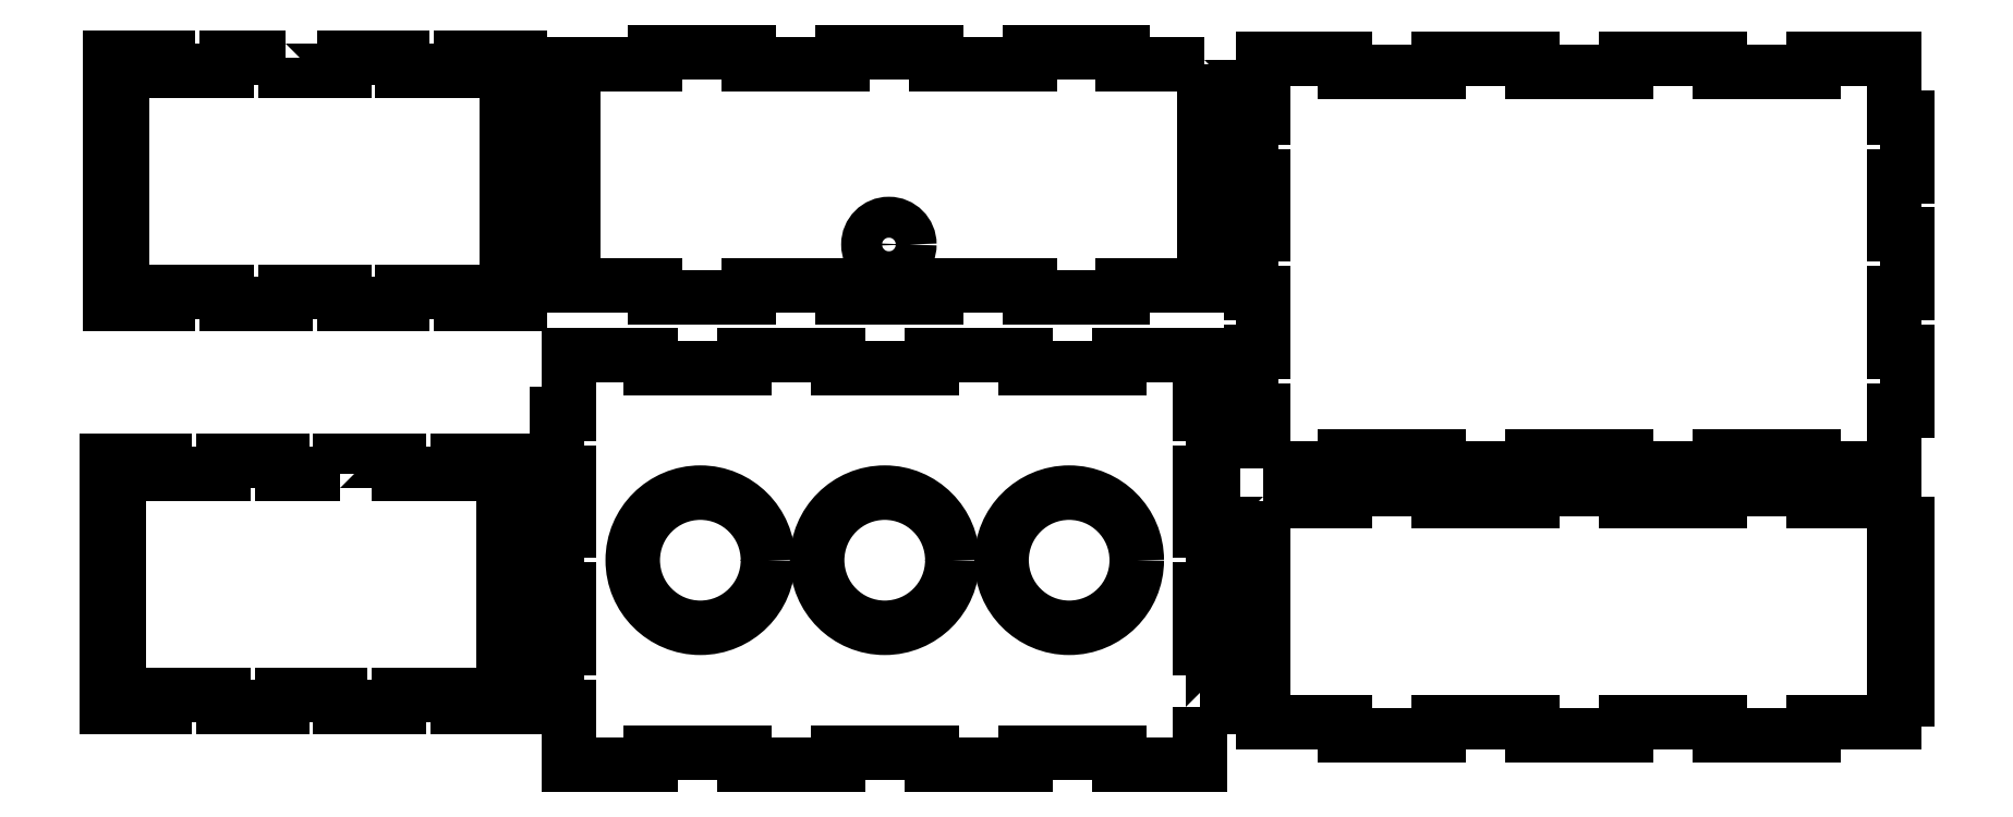
<metadata>
{"format":"dxf","ext":"dxf","renderer":"ezdxf+matplotlib","layout":"modelspace","background":"white","min_lineweight":24,"dpi":150}
</metadata>
<code>
0
SECTION
2
ENTITIES
0
CIRCLE
8
0
10
0
20
0
40
16.5
0
CIRCLE
8
0
10
45
20
0
40
16.5
0
CIRCLE
8
0
10
-45
20
0
40
16.5
0
LWPOLYLINE
8
0
90
   52
70
    1
43
0
10
77
20
-35.71
10
77
20
-50
10
57.14
20
-50
10
57.14
20
-47
10
34.29
20
-47
10
34.29
20
-50
10
11.43
20
-50
10
11.43
20
-47
10
-11.43
20
-47
10
-11.43
20
-50
10
-34.29
20
-50
10
-34.29
20
-47
10
-57.14
20
-47
10
-57.14
20
-50
10
-77
20
-50
10
-77
20
-35.71
10
-80
20
-35.71
10
-80
20
-21.43
10
-77
20
-21.43
10
-77
20
-7.143
10
-80
20
-7.143
10
-80
20
7.143
10
-77
20
7.143
10
-77
20
21.43
10
-80
20
21.43
10
-80
20
35.71
10
-77
20
35.71
10
-77
20
50
10
-57.14
20
50
10
-57.14
20
47
10
-34.29
20
47
10
-34.29
20
50
10
-11.43
20
50
10
-11.43
20
47
10
11.43
20
47
10
11.43
20
50
10
34.29
20
50
10
34.29
20
47
10
57.14
20
47
10
57.14
20
50
10
77
20
50
10
77
20
35.71
10
80
20
35.71
10
80
20
21.43
10
77
20
21.43
10
77
20
7.143
10
80
20
7.143
10
80
20
-7.143
10
77
20
-7.143
10
77
20
-21.43
10
80
20
-21.43
10
80
20
-35.71
0
INSERT
8
0
2
export-back-0
10
1.012
20
94.09
30
0
41
1
42
1
43
0
50
0
70
    1
71
    1
44
0
45
0
0
INSERT
8
0
2
export-bottom
10
169.5
20
72.34
30
0
41
1
42
1
43
0
50
0
70
    1
71
    1
44
0
45
0
0
INSERT
8
0
2
export-front
10
169.5
20
-12.65
30
0
41
1
42
1
43
0
50
0
70
    1
71
    1
44
0
45
0
0
INSERT
8
0
2
export-left
10
-139.1
20
92.57
30
0
41
1
42
1
43
0
50
0
70
    1
71
    1
44
0
45
0
0
INSERT
8
0
2
export-right
10
-140
20
-5.831
30
0
41
1
42
1
43
0
50
0
70
    1
71
    1
44
0
45
0
0
ENDSEC
0
EOF

</code>
